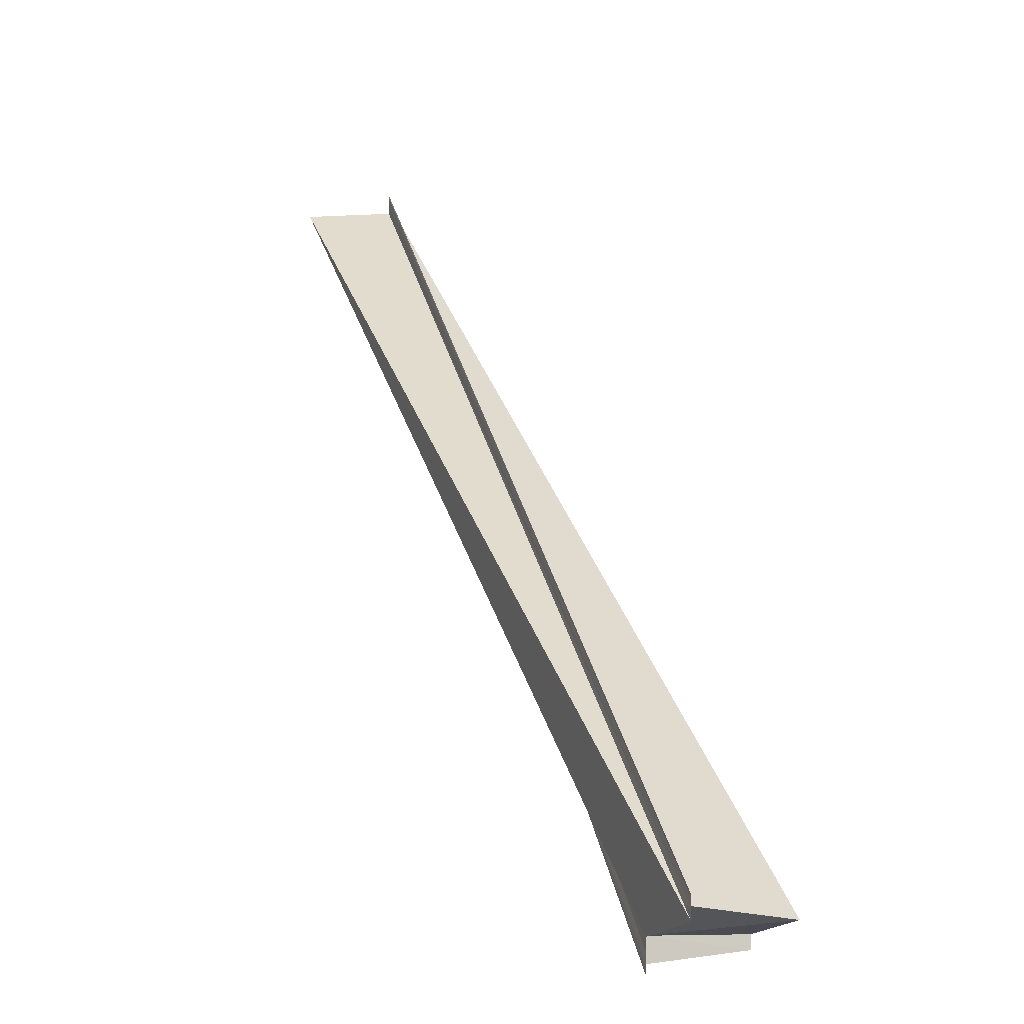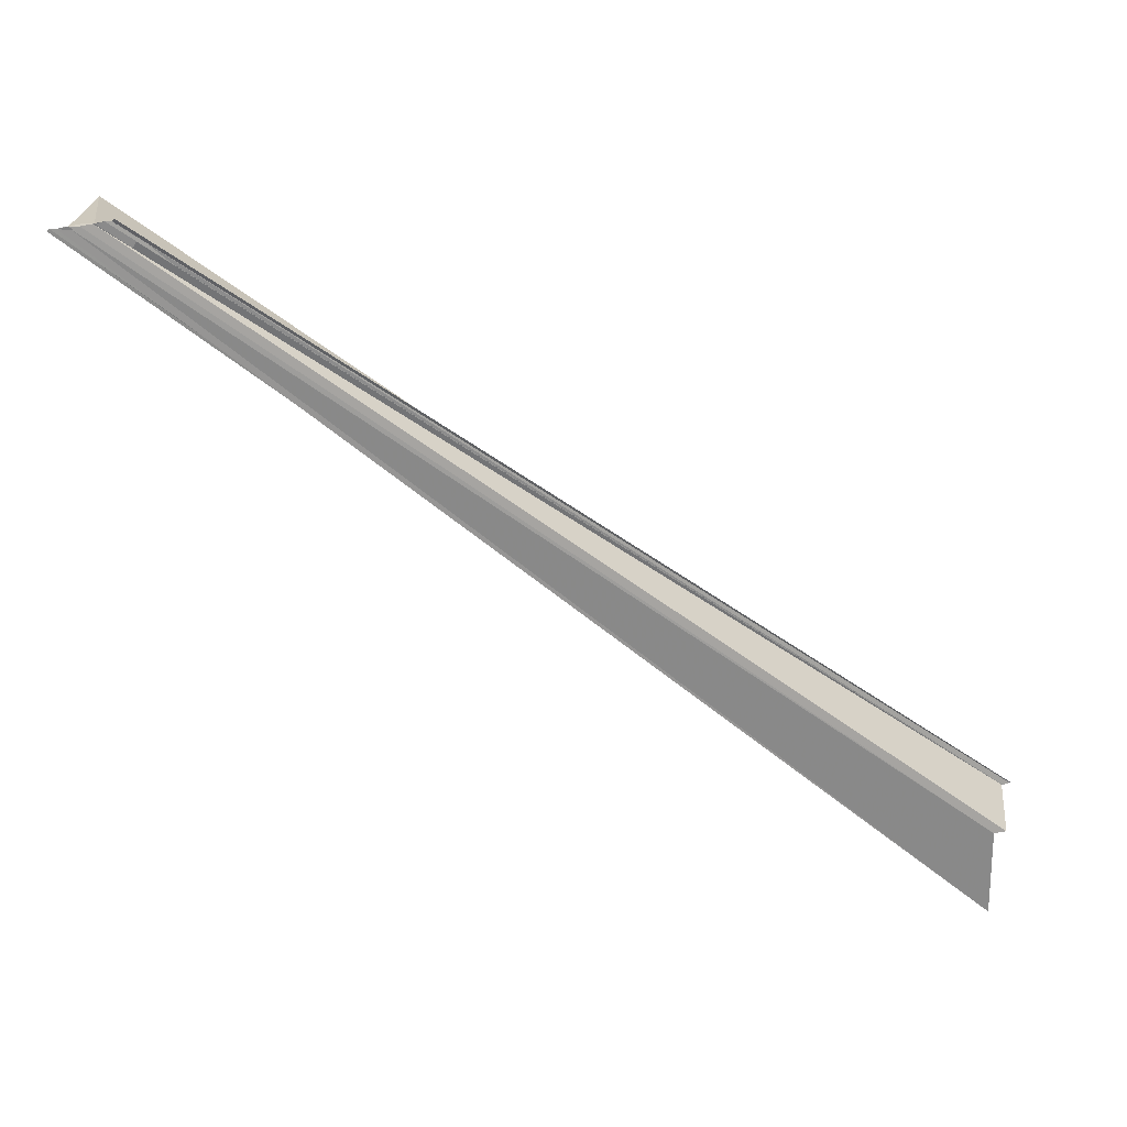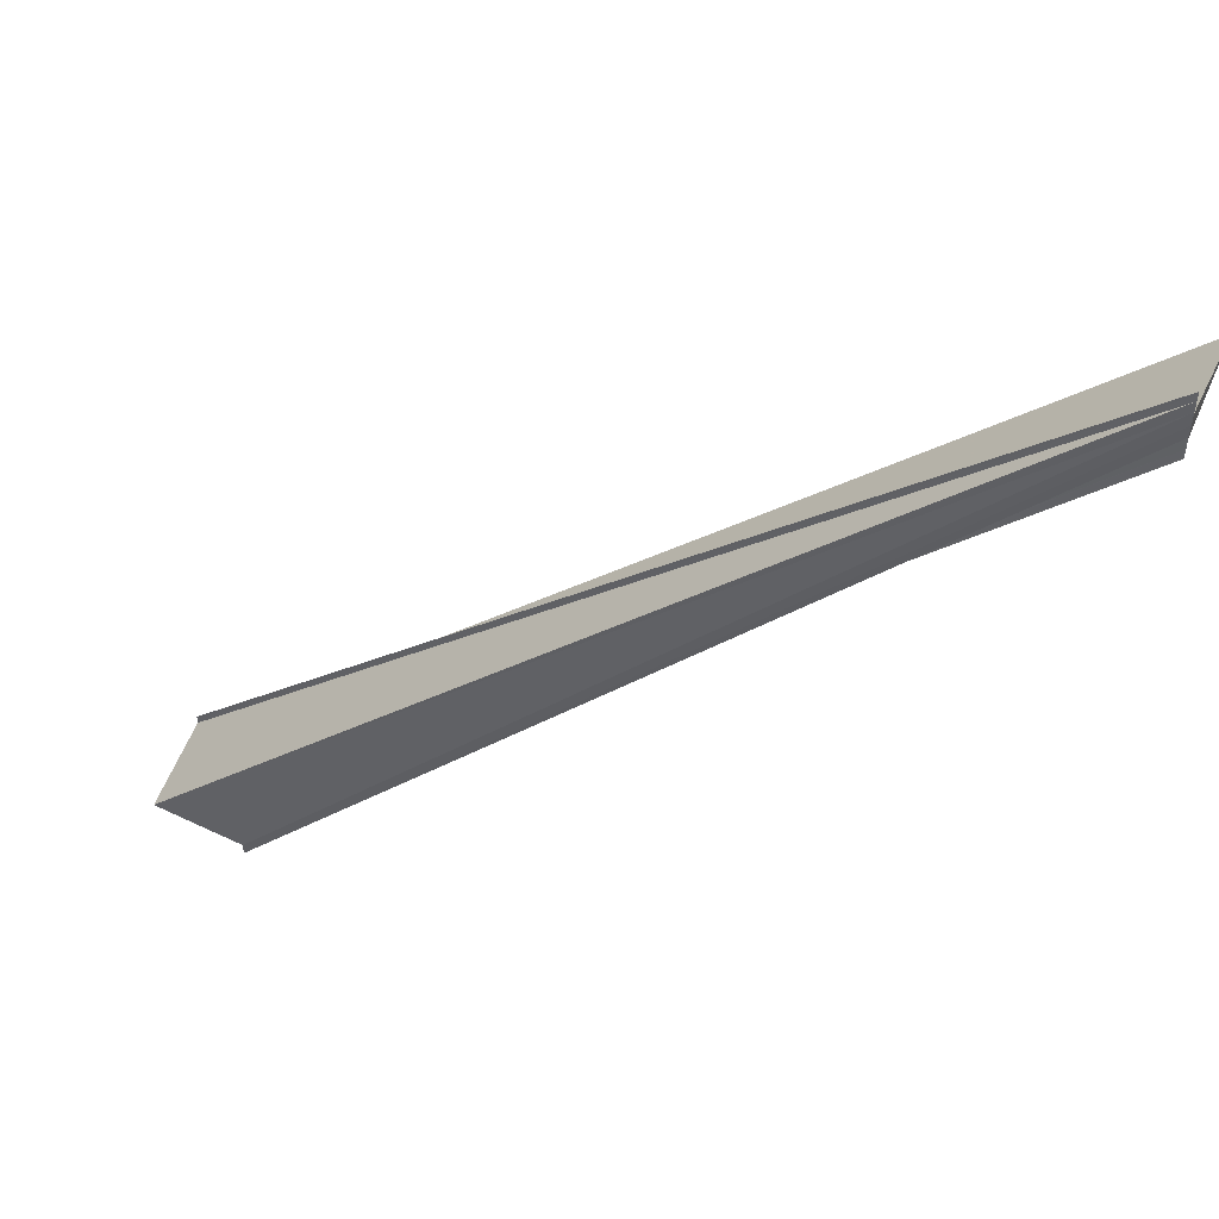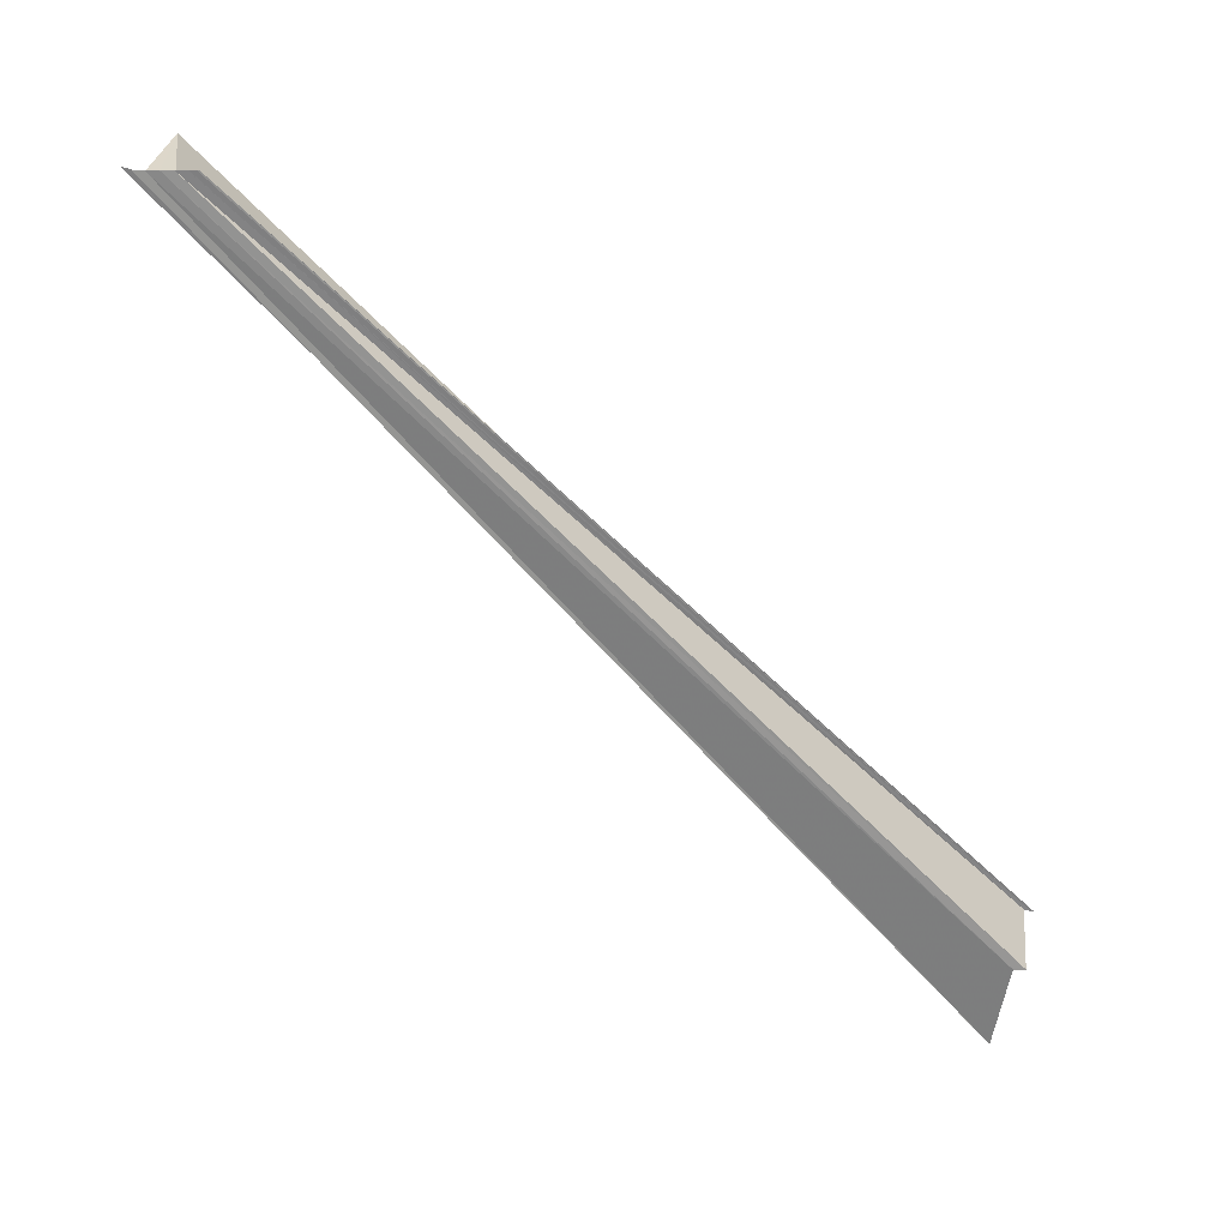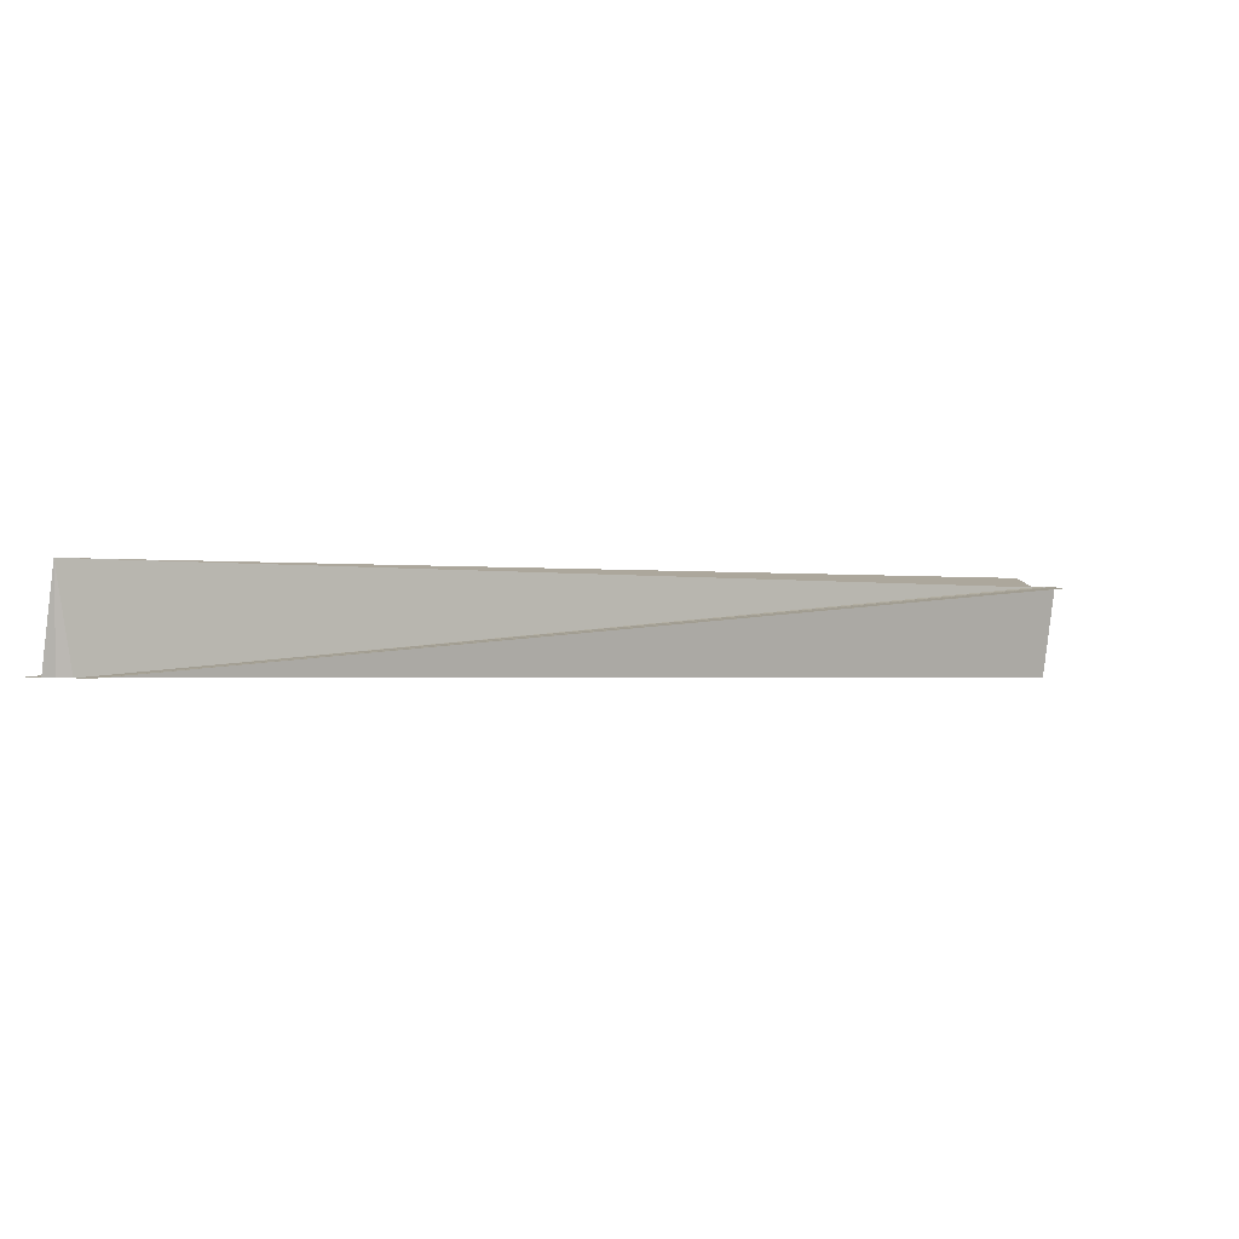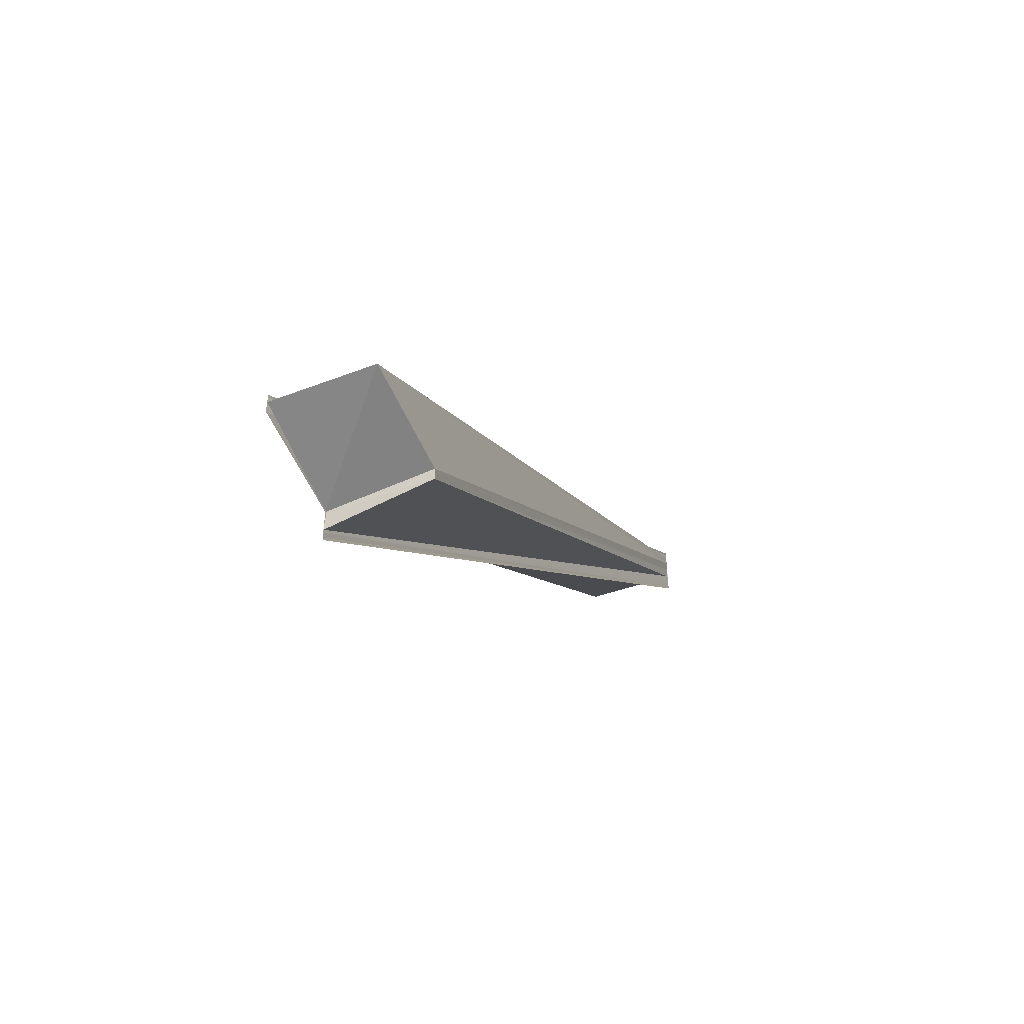
<metadata>
{"format":"obj","ext":"obj","renderer":"f3d","projection":"perspective","resolution":1024,"background":"white","views":[{"elev":-8.9,"azim":-109.6,"up":"+Z"},{"elev":-64.1,"azim":98.8,"up":"+Y"},{"elev":51.1,"azim":22.8,"up":"+Z"},{"elev":-59.8,"azim":88.1,"up":"+Y"},{"elev":6.7,"azim":95.6,"up":"+Y"},{"elev":-53.5,"azim":-64.2,"up":"+Z"}]}
</metadata>
<code>
o 28995
v 2227 1867 8.293
v 2227 1867 8.292
v 2227 1867 8.209
v 2227 1867 8.209
v 2227 1867 8.292
v 2227 1867 8.207
v 2227 1867 8.292
v 2227 1867 8.291
v 2227 1867 8.206
v 2227 1867 8.29
v 2227 1867 8.205
v 2227 1867 8.29
v 2227 1867 8.205
v 2227 1867 8.29
v 2227 1867 8.29
v 2227 1867 8.293
v 2227 1867 8.293
v 2227 1867 8.293
v 2227 1867 8.295
v 2227 1867 8.211
v 2227 1867 8.21
v 2227 1867 8.295
v 2227 1867 8.293
v 2227 1867 8.21
v 2227 1867 8.209
v 2227 1867 8.212
v 2227 1867 8.296
v 2227 1867 8.295
v 2227 1867 8.211
v 2227 1867 8.297
v 2227 1867 8.212
v 2227 1867 8.212
v 2227 1867 8.297
v 2227 1867 8.209
v 2227 1867 8.212
v 2227 1867 8.212
v 2227 1867 8.211
v 2227 1867 8.212
v 2227 1867 8.29
v 2227 1867 8.29
v 2227 1867 8.205
v 2227 1867 8.205
v 2227 1867 8.29
v 2227 1867 8.205
v 2227 1867 8.291
v 2227 1867 8.206
v 2227 1867 8.292
v 2227 1867 8.206
v 2227 1867 8.209
v 2227 1867 8.207
v 2227 1867 8.209
v 2227 1867 8.209
v 2227 1867 8.211
v 2227 1867 8.21
v 2227 1867 8.209
v 2227 1867 8.212
v 2227 1867 8.209
v 2227 1867 8.21
v 2227 1867 8.211
v 2227 1867 8.21
v 2227 1867 8.296
v 2227 1867 8.295
v 2227 1867 8.296
v 2227 1867 8.209
v 2227 1867 8.21
v 2227 1867 8.294
v 2227 1867 8.209
v 2227 1867 8.207
v 2227 1867 8.292
v 2227 1867 8.206
v 2227 1867 8.292
v 2227 1867 8.207
v 2227 1867 8.296
v 2227 1867 8.297
v 2227 1867 8.211
v 2227 1867 8.212
v 2227 1867 8.297
v 2227 1867 8.212
v 2227 1867 8.297
v 2227 1867 8.212
f 1 2 3
f 4 5 6
f 7 8 6
f 6 8 9
f 8 10 9
f 9 10 11
f 11 12 13
f 14 15 11
f 16 7 17
f 16 18 19
f 20 19 21
f 22 23 21
f 24 23 25
f 26 27 20
f 27 28 29
f 30 27 31
f 32 30 26
f 33 30 32
f 34 35 26
f 34 36 32
f 34 37 38
f 39 40 41
f 42 43 44
f 43 45 44
f 44 45 46
f 45 47 48
f 49 48 50
f 51 50 52
f 49 53 54
f 55 56 53
f 55 57 58
f 51 58 59
f 60 61 59
f 62 63 58
f 64 62 65
f 66 62 67
f 68 66 64
f 69 66 68
f 70 71 72
f 73 74 75
f 75 74 76
f 74 77 78
f 76 79 80

</code>
